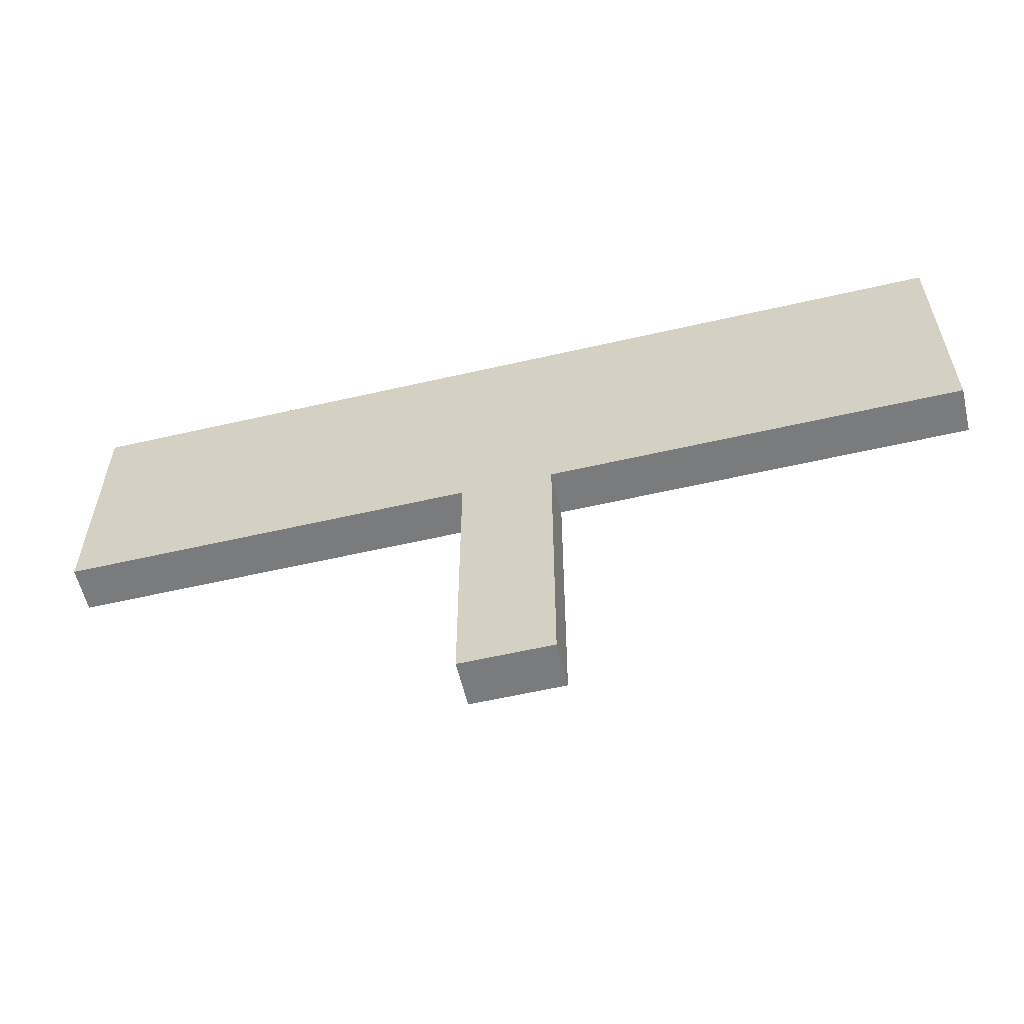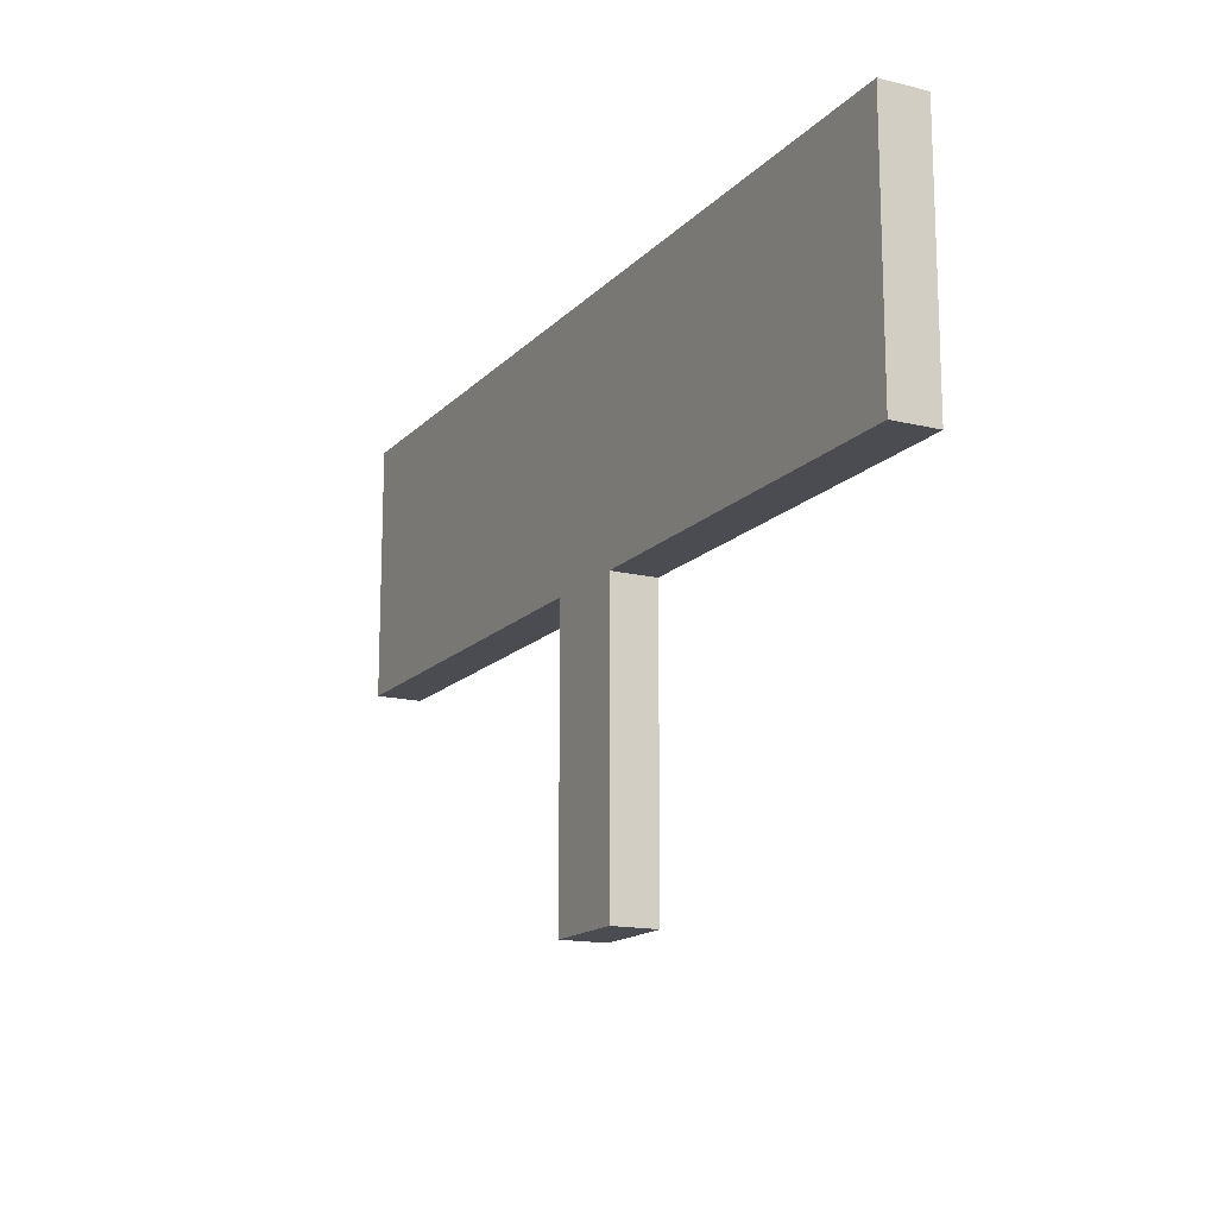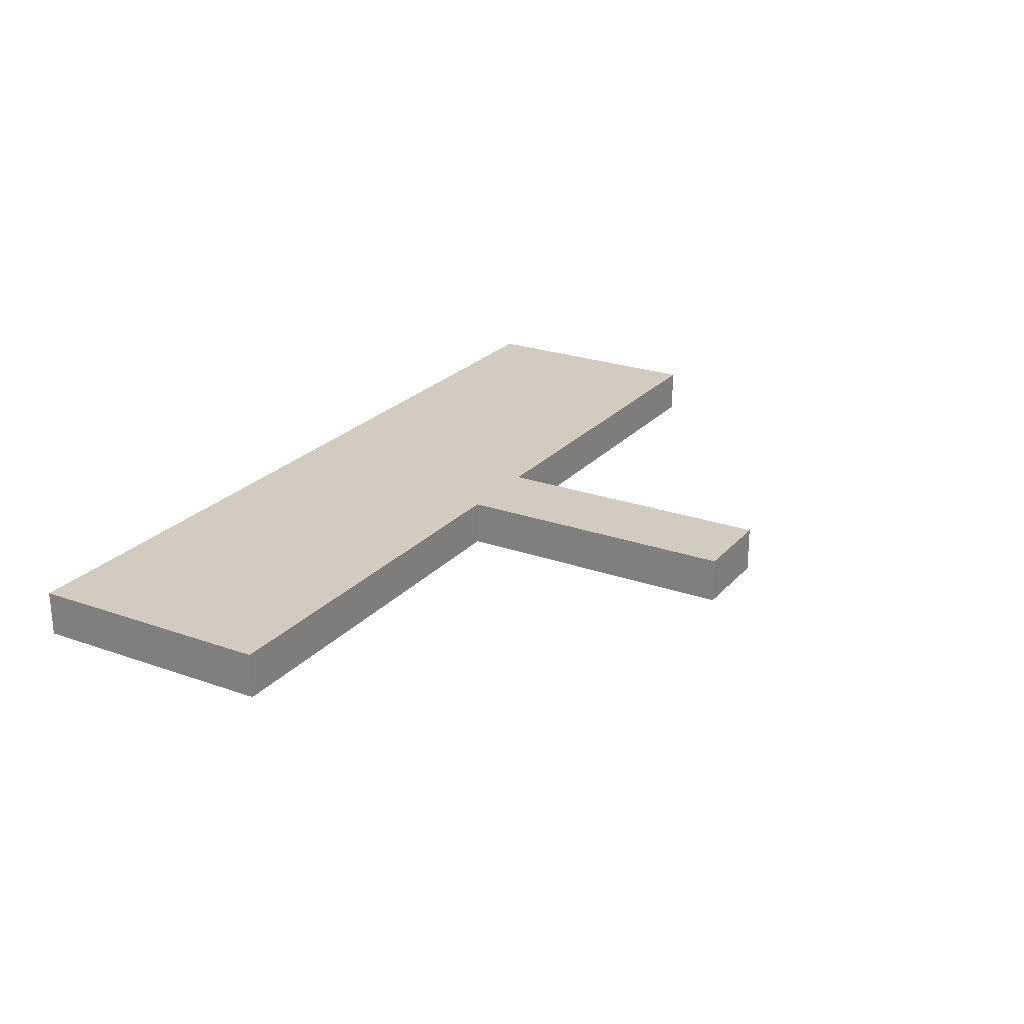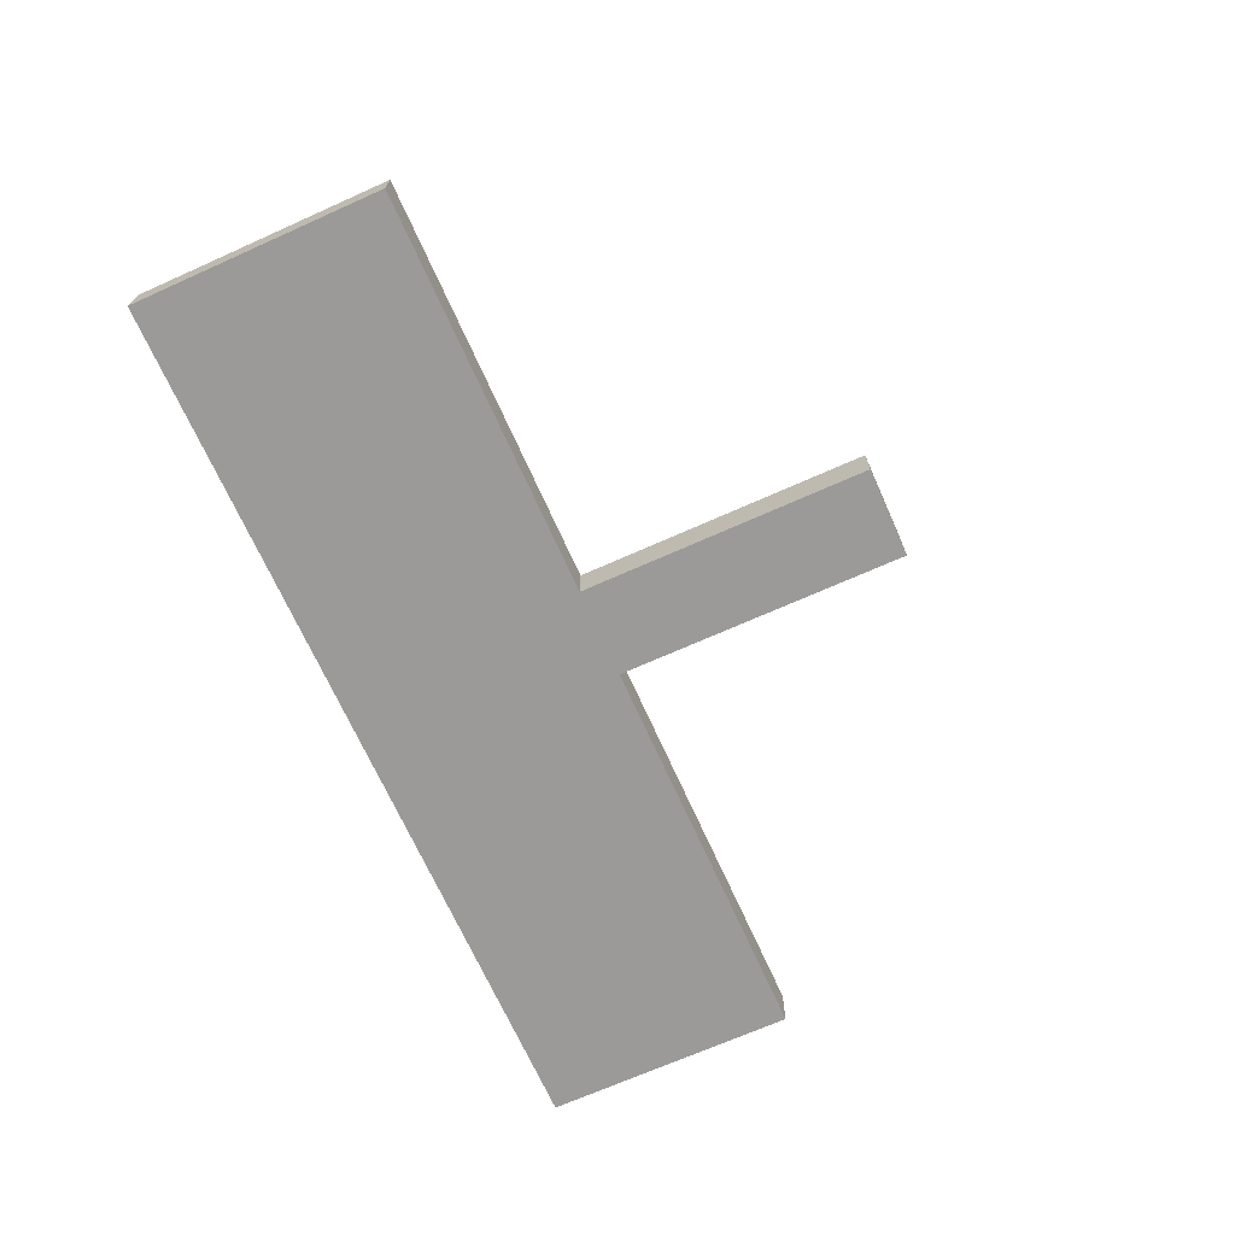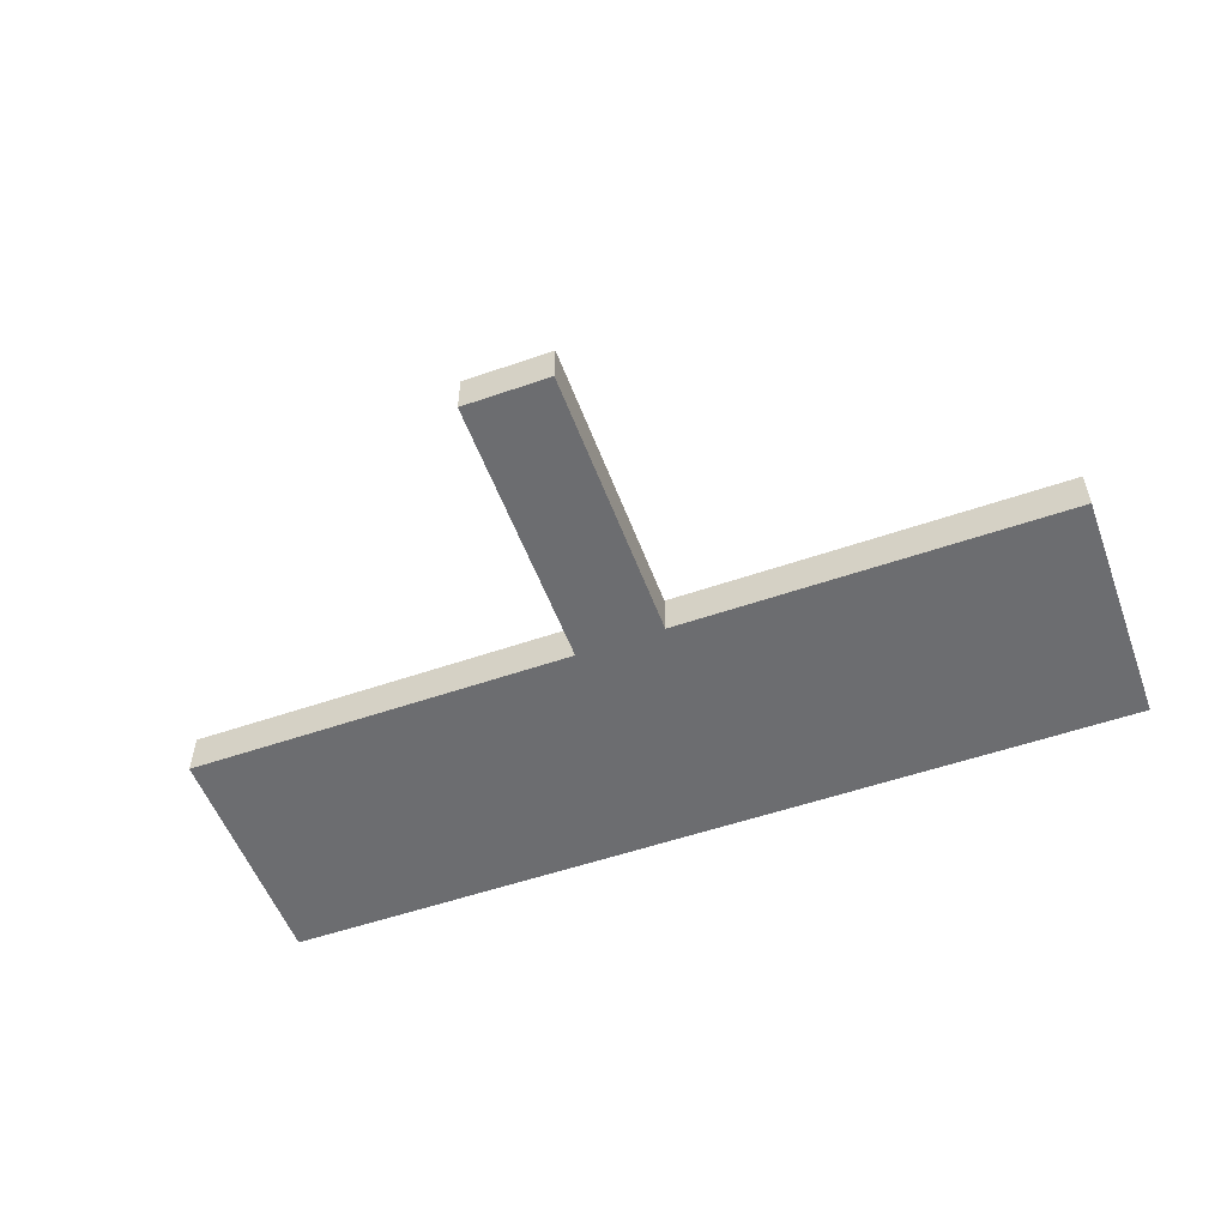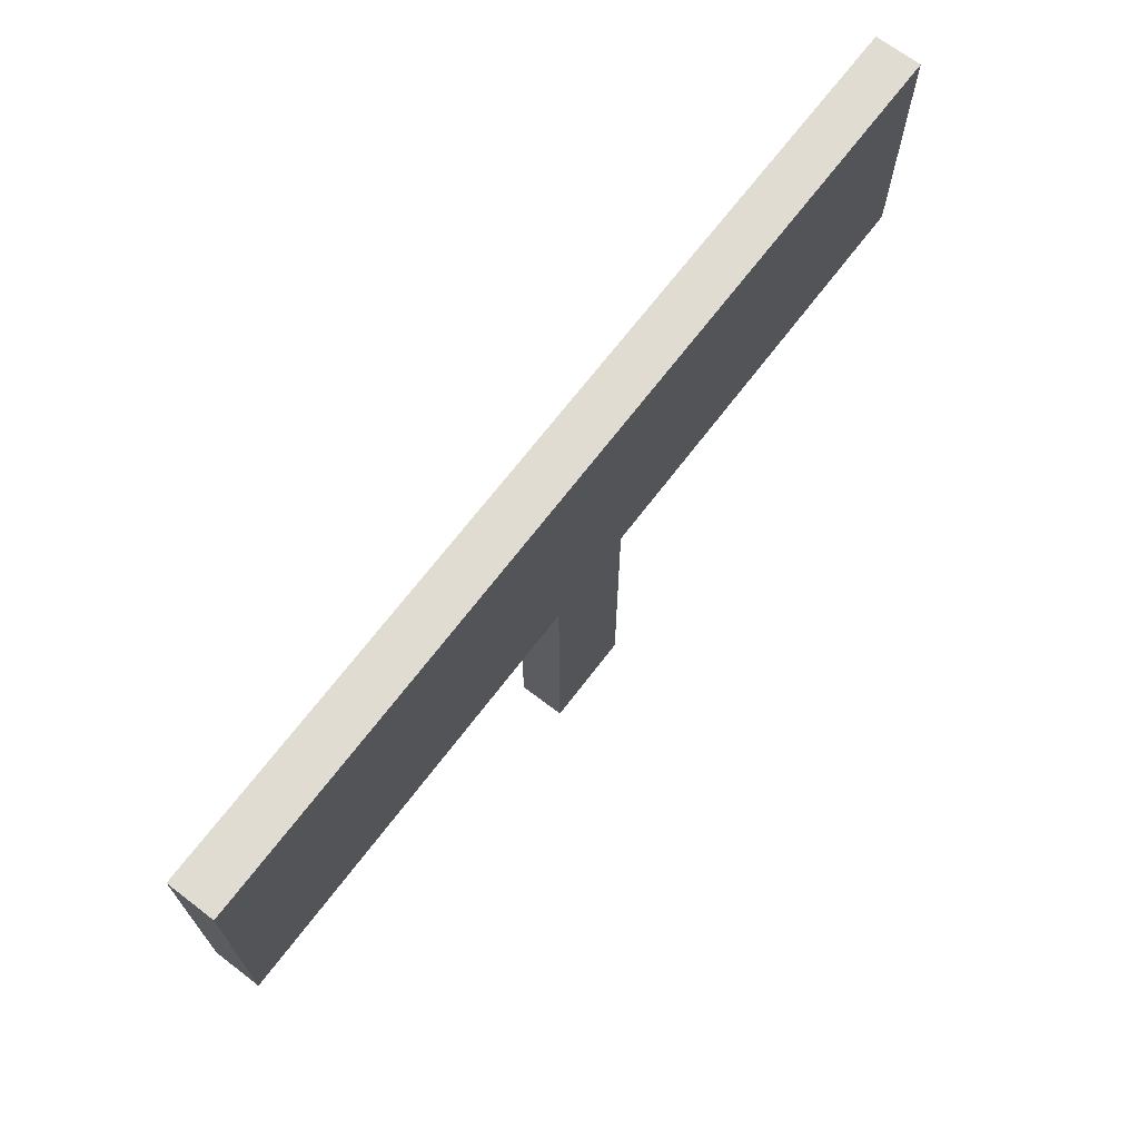
<metadata>
{"format":"obj","ext":"obj","renderer":"f3d","projection":"perspective","resolution":1024,"background":"white","views":[{"elev":-58.3,"azim":13.4,"up":"+Z"},{"elev":-15.4,"azim":62.7,"up":"+Z"},{"elev":24.0,"azim":120.6,"up":"+Y"},{"elev":-69.4,"azim":114.1,"up":"+Y"},{"elev":-54.0,"azim":-159.8,"up":"+Y"},{"elev":69.2,"azim":-52.7,"up":"+Z"}]}
</metadata>
<code>
v -6.35 0 0
v 0 0 0
v 0 0.3175 0
v -6.35 0.3175 0
v -6.35 0 -1.778
v -6.35 0 0
v -6.35 0.3175 0
v -6.35 0.3175 -1.778
v -3.493 0 -1.778
v -6.35 0 -1.778
v -6.35 0.3175 -1.778
v -3.493 0.3175 -1.778
v -3.493 0 -3.81
v -3.493 0 -1.778
v -3.493 0.3175 -1.778
v -3.493 0.3175 -3.81
v -2.858 0 -3.81
v -3.493 0 -3.81
v -3.493 0.3175 -3.81
v -2.858 0.3175 -3.81
v -2.858 0 -1.778
v -2.858 0 -3.81
v -2.858 0.3175 -3.81
v -2.858 0.3175 -1.778
v 0 0 -1.778
v -2.858 0 -1.778
v -2.858 0.3175 -1.778
v 0 0.3175 -1.778
v 0 0 0
v 0 0 -1.778
v 0 0.3175 -1.778
v 0 0.3175 0
v 0 0.3175 0
v 0 0.3175 -1.778
v -2.858 0.3175 -1.778
v -2.858 0.3175 -3.81
v -3.493 0.3175 -3.81
v -3.493 0.3175 -1.778
v -6.35 0.3175 -1.778
v -6.35 0.3175 0
v 0 0 -1.778
v 0 0 0
v -6.35 0 0
v -6.35 0 -1.778
v -3.493 0 -1.778
v -3.493 0 -3.81
v -2.858 0 -3.81
v -2.858 0 -1.778
g 9027858a-e2b7-11ea-94f9-54bf646e7e1f
f 1 2 4
f 4 2 3
g 9027acba-e2b7-11ea-8a86-54bf646e7e1f
f 5 6 8
f 8 6 7
g 9027acbb-e2b7-11ea-80f6-54bf646e7e1f
f 9 10 12
f 12 10 11
g 9027d3c6-e2b7-11ea-a68c-54bf646e7e1f
f 13 14 16
f 16 14 15
g 902821dc-e2b7-11ea-b616-54bf646e7e1f
f 17 18 20
f 20 18 19
g 902848f6-e2b7-11ea-bc33-54bf646e7e1f
f 21 22 24
f 24 22 23
g 90287000-e2b7-11ea-a67c-54bf646e7e1f
f 25 26 28
f 28 26 27
g 9028970c-e2b7-11ea-9e51-54bf646e7e1f
f 29 30 32
f 32 30 31
g 9028e534-e2b7-11ea-bbbe-54bf646e7e1f
f 34 35 33
f 33 35 40
f 40 35 38
f 40 38 39
f 35 36 38
f 38 36 37
g 90293352-e2b7-11ea-90b6-54bf646e7e1f
f 41 42 48
f 48 42 43
f 48 43 45
f 45 43 44
f 46 47 45
f 45 47 48

</code>
